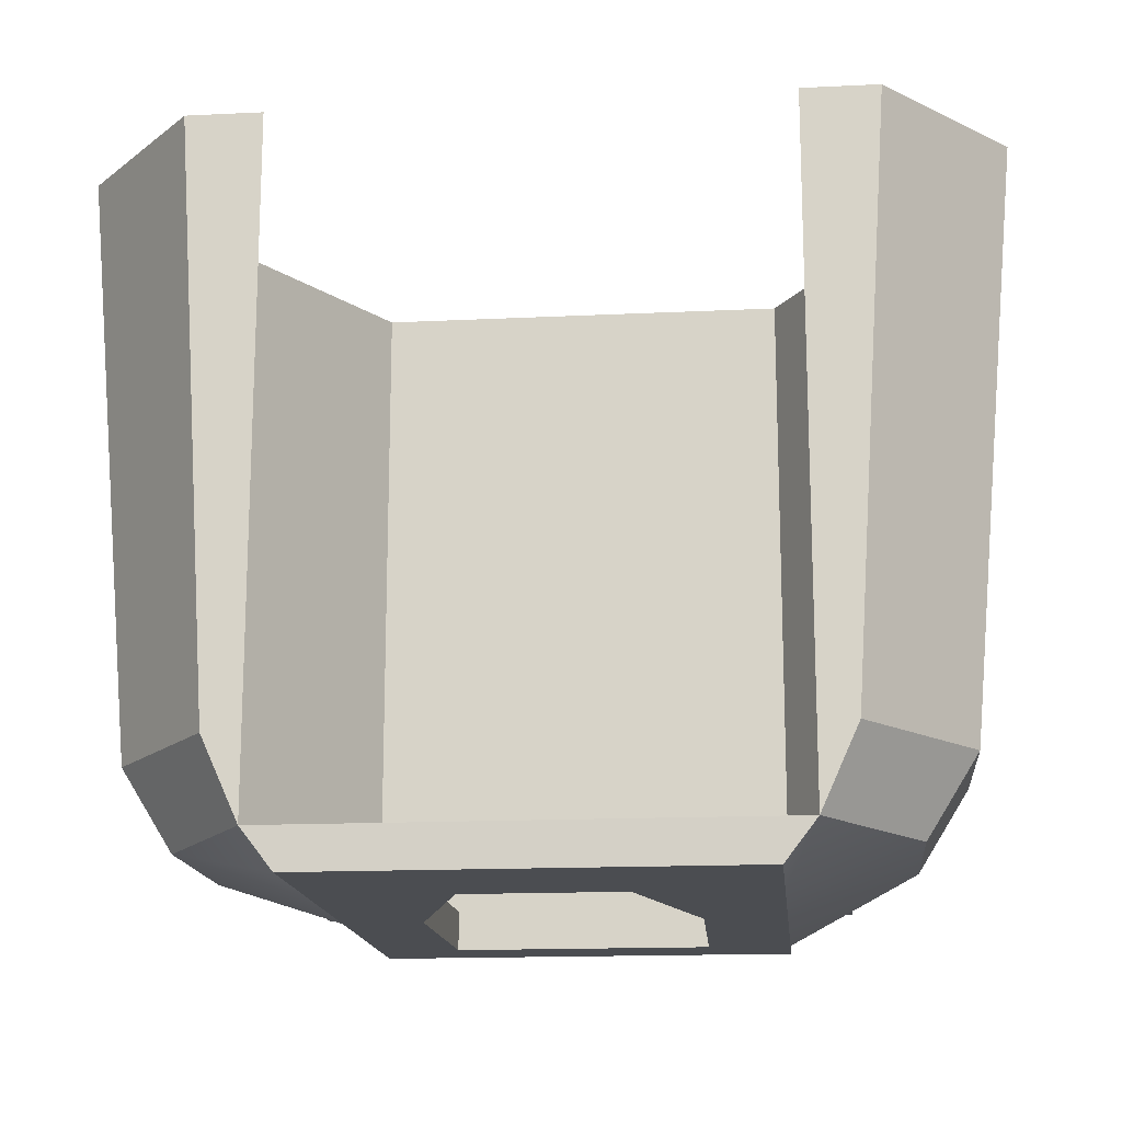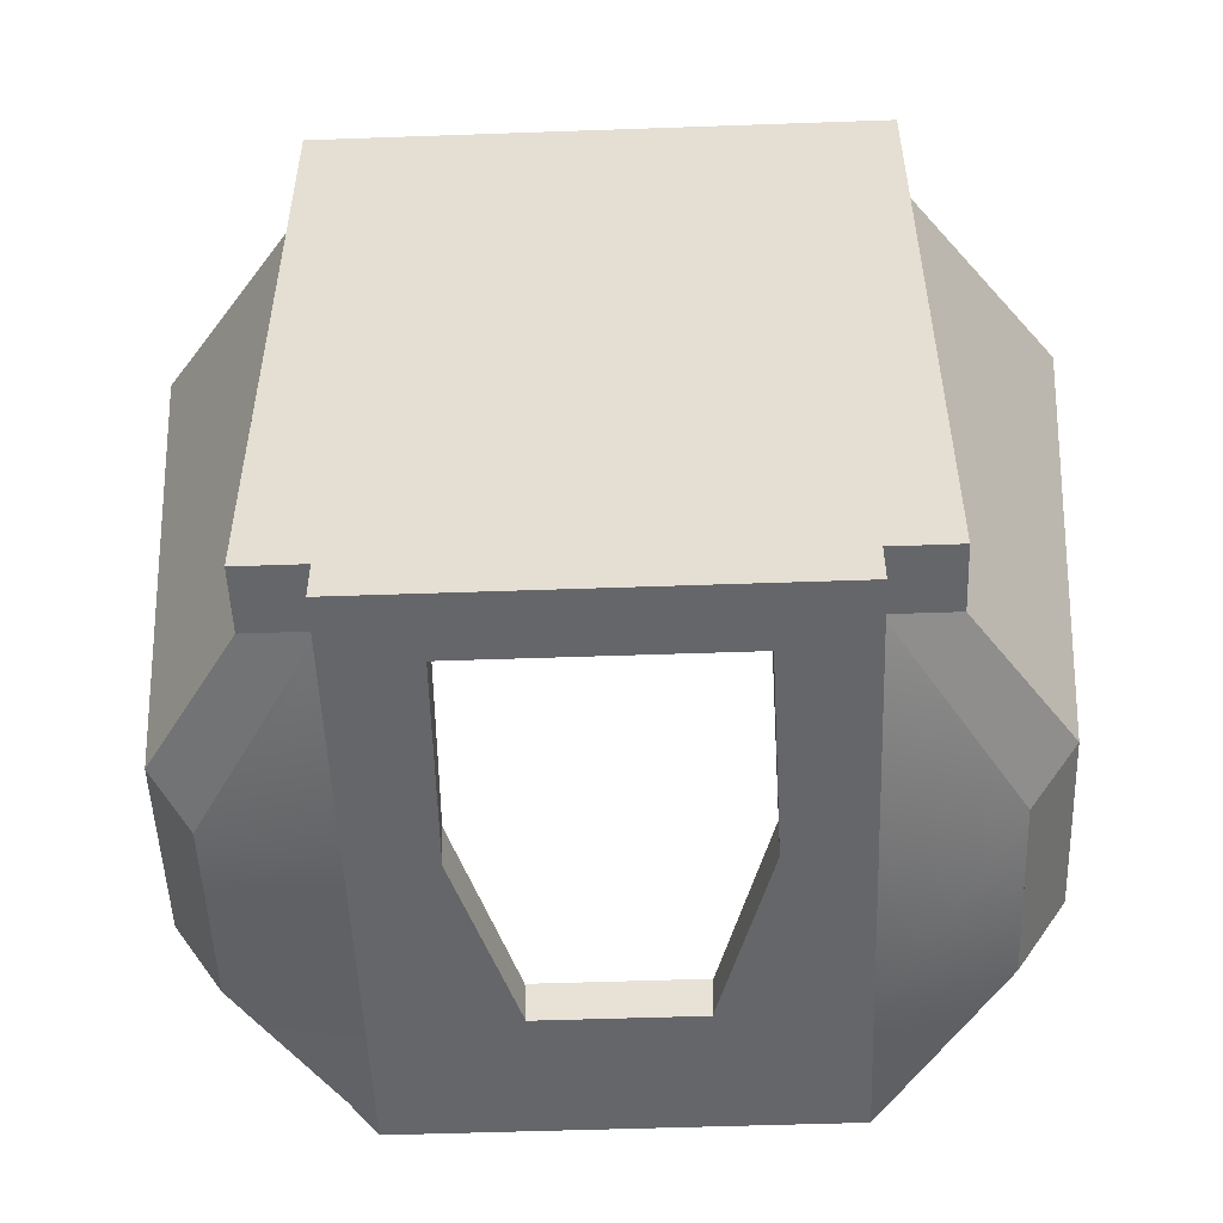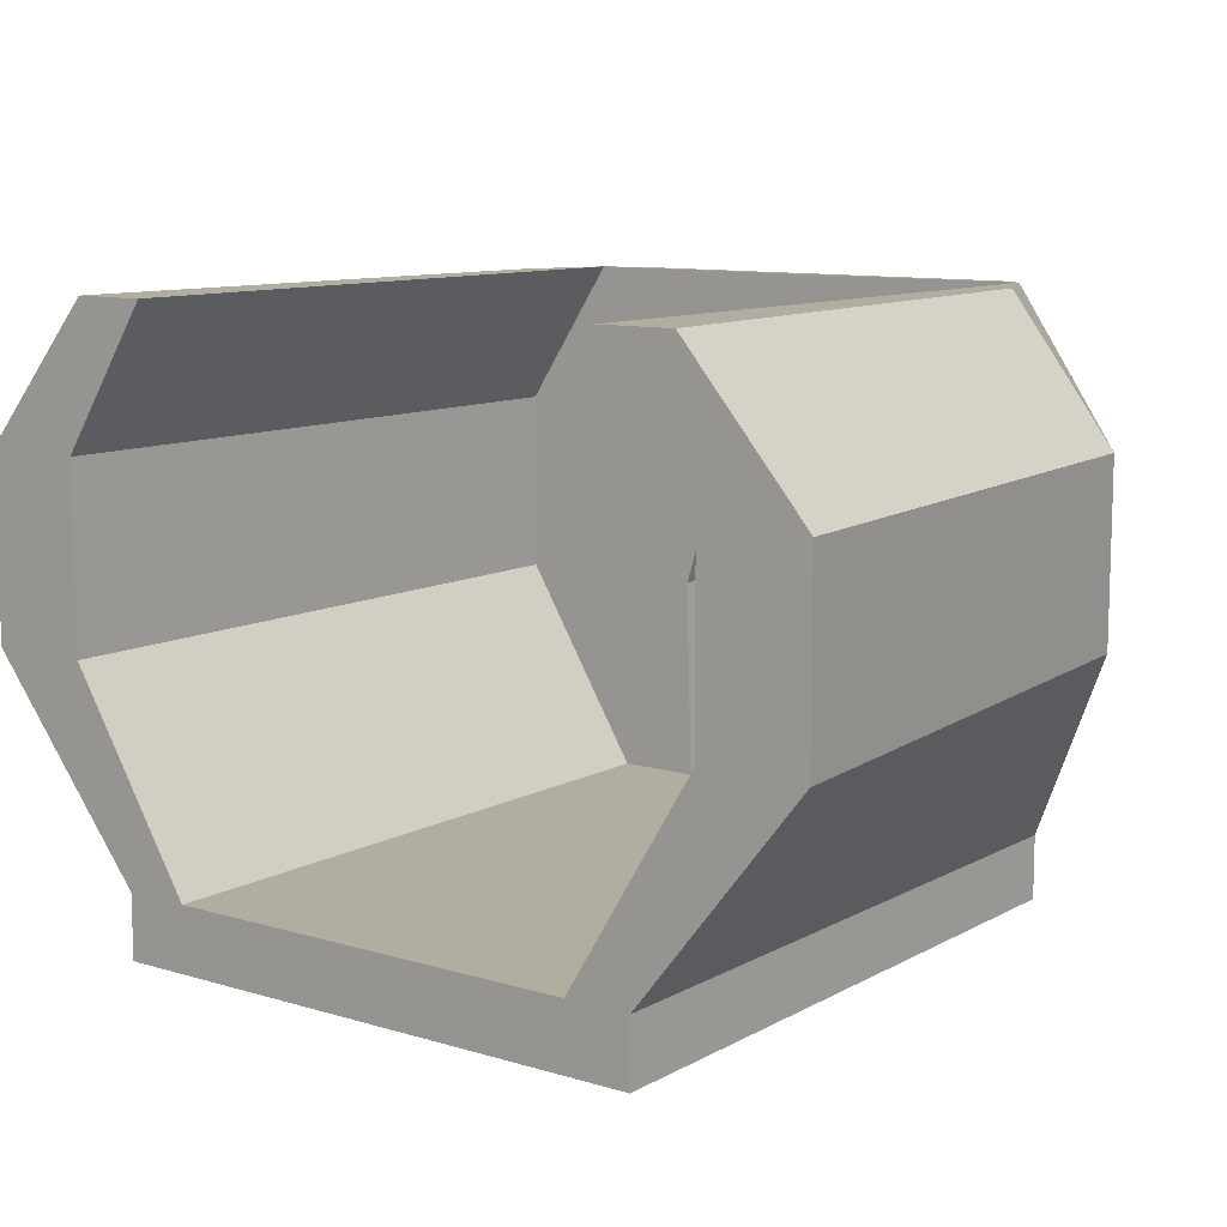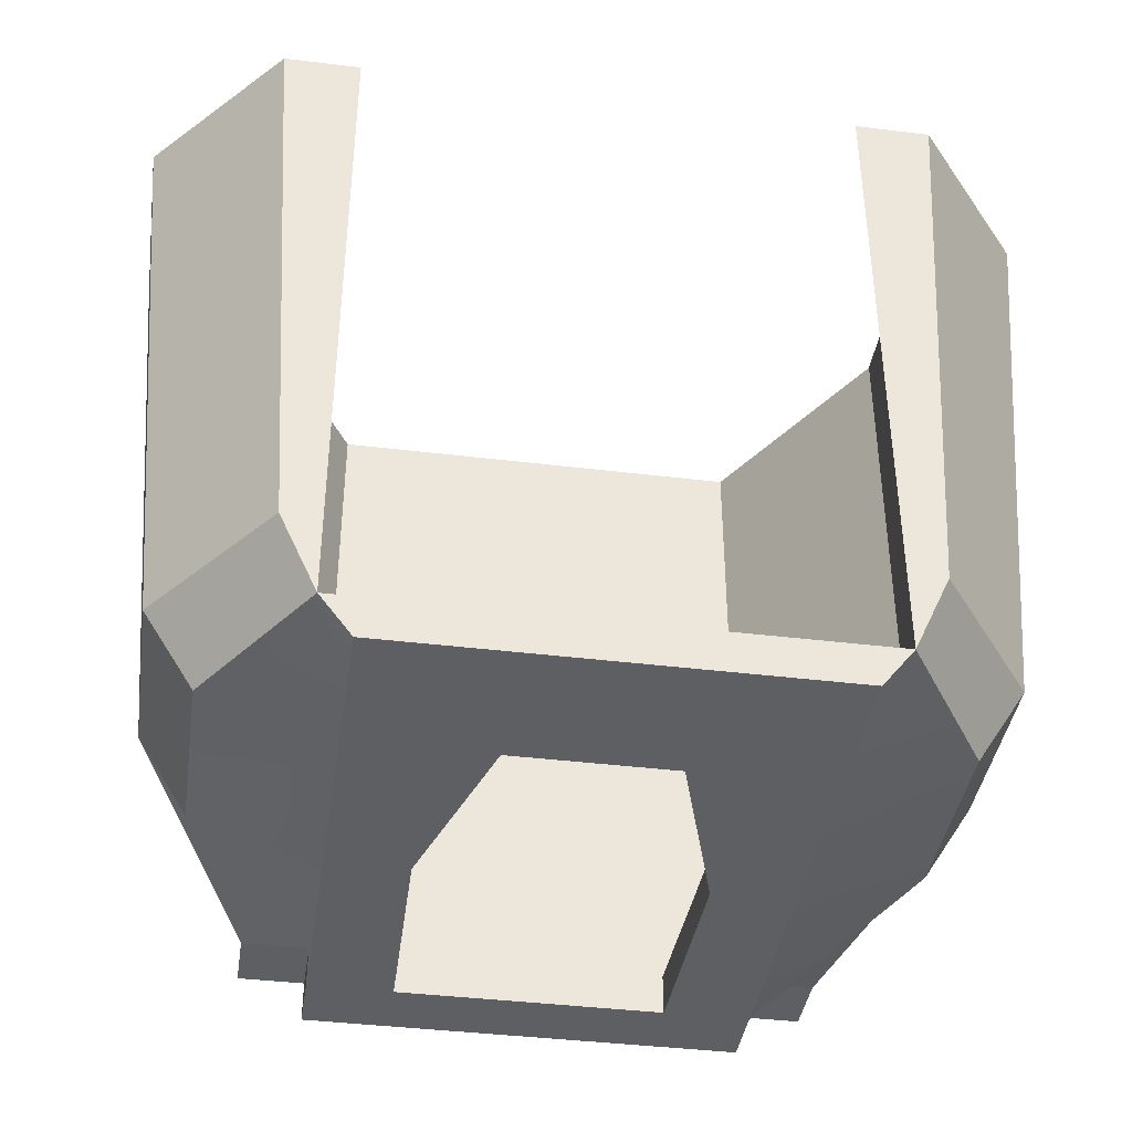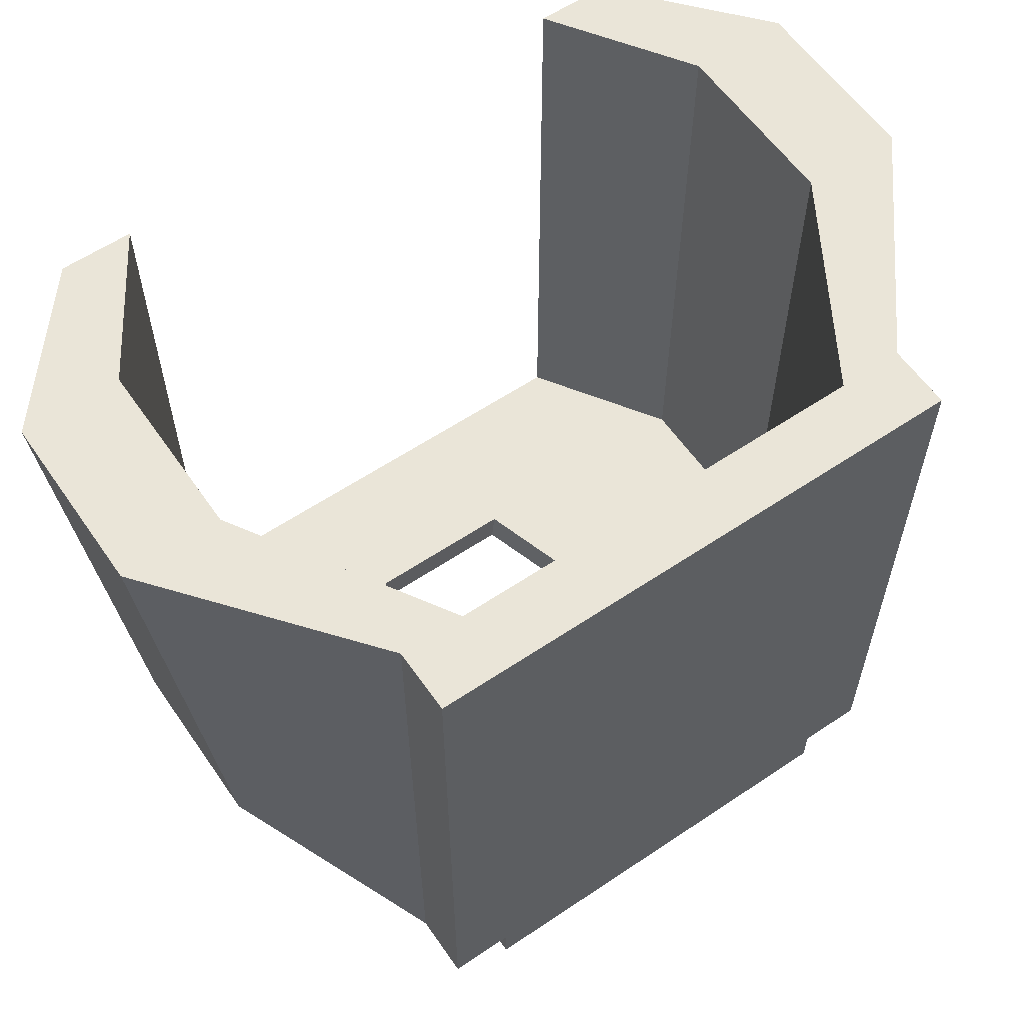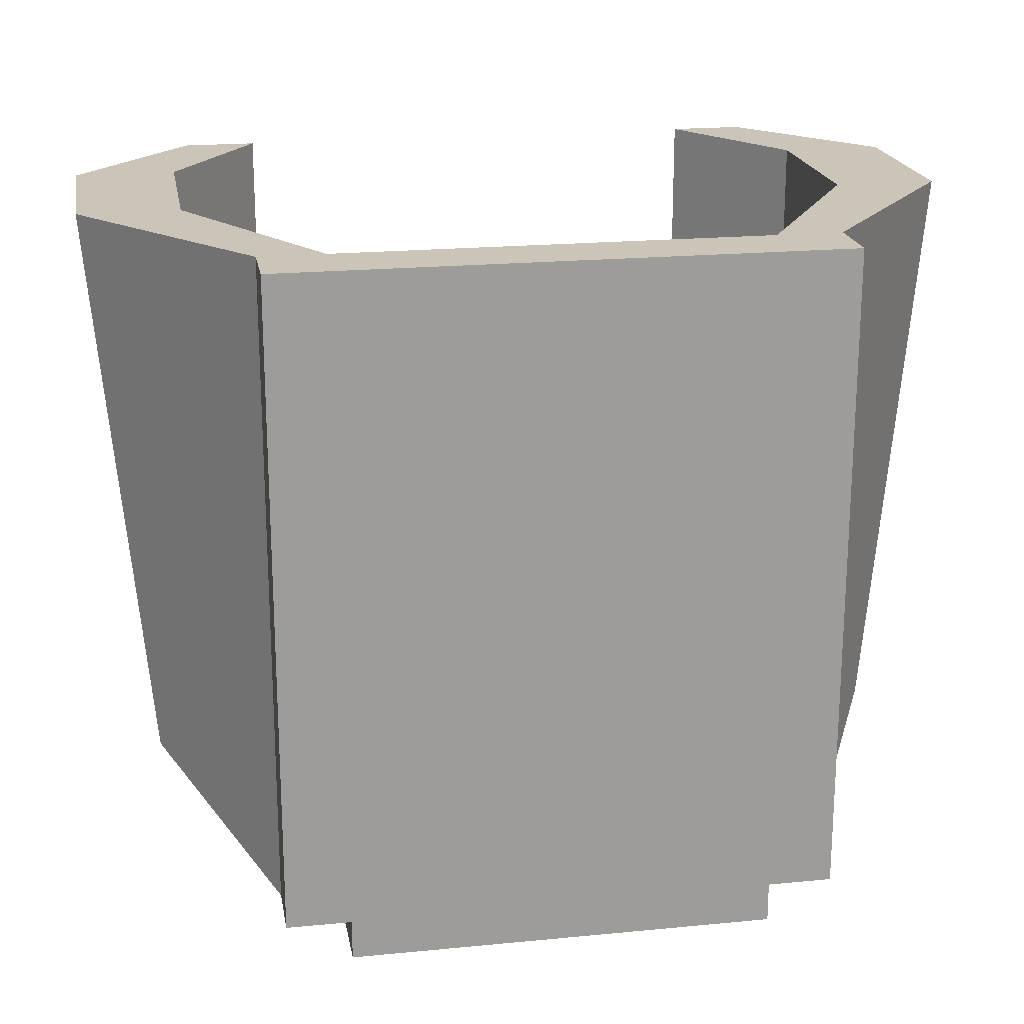
<metadata>
{"format":"obj","ext":"obj","renderer":"f3d","projection":"perspective","resolution":1024,"background":"white","views":[{"elev":-16.0,"azim":-174.3,"up":"+Z"},{"elev":-51.8,"azim":2.2,"up":"+Z"},{"elev":10.4,"azim":36.8,"up":"+Y"},{"elev":-40.5,"azim":171.5,"up":"+Z"},{"elev":59.4,"azim":-34.6,"up":"+Z"},{"elev":20.3,"azim":-10.0,"up":"+Z"}]}
</metadata>
<code>
g default
v -4.324 -0.5 5.136
v -3.318 -0.5 5.136
v 3.318 -0.5 5.136
v 4.324 -0.5 5.136
v -4.324 0.5 5.136
v -3.318 0.5 5.136
v 3.318 0.5 5.136
v 4.324 0.5 5.136
v -4.324 0.5 -5.136
v -3.318 0.5 -5.136
v 3.318 0.5 -5.136
v 4.324 0.5 -5.136
v -4.324 -0.5 -5.136
v -3.318 -0.5 -5.136
v 3.318 -0.5 -5.136
v 4.324 -0.5 -5.136
v -6.841 3.689 5.136
v -5.25 3.689 5.136
v -5.25 3.689 -5.136
v -6.032 3.689 -3.881
v 5.25 3.689 5.136
v 6.841 3.689 5.136
v 6.032 3.689 -3.881
v 5.25 3.689 -5.136
v -6.841 6.541 5.136
v -5.25 6.541 5.136
v -5.25 6.541 -5.136
v -6.032 6.541 -3.881
v 5.25 6.541 5.136
v 6.841 6.541 5.136
v 6.032 6.541 -3.881
v 5.25 6.541 -5.136
v -4.954 8.759 5.136
v -3.802 8.759 5.136
v -3.802 8.759 -5.136
v -4.368 8.759 -3.881
v 3.802 8.759 5.136
v 4.954 8.759 5.136
v 4.368 8.759 -3.881
v 3.802 8.759 -5.136
v -3.318 0.5 -5.762
v 3.318 0.5 -5.762
v 3.318 -0.5 -5.762
v -3.318 -0.5 -5.762
v 3.318 8.734 -5.762
v -3.318 8.734 -5.762
v -3.318 3.774 -5.762
v 3.318 3.774 -5.762
v -3.318 6.582 -5.762
v 3.318 6.582 -5.762
v -1.528 8.759 -5.136
v -1.333 8.734 -5.762
v -1.209 6.582 -5.762
v -2.085 3.774 -5.762
v -2.018 0.5 -5.762
v -1.333 -0.5 -5.762
v -1.333 -0.5 -5.136
v -1.333 -0.5 5.136
v -1.333 0.5 5.136
v -2.017 0.5 -5.136
v -2.11 3.689 -5.136
v -1.237 6.541 -5.136
v 1.539 8.759 -5.136
v 1.344 8.734 -5.762
v 1.221 6.582 -5.762
v 2.095 3.774 -5.762
v 2.028 0.5 -5.762
v 1.344 -0.5 -5.762
v 1.344 -0.5 -5.136
v 1.344 -0.5 5.136
v 1.344 0.5 5.136
v 2.027 0.5 -5.136
v 2.126 3.689 -5.136
v 1.253 6.541 -5.136
g pCube1
f 1 2 6 5
f 2 58 59 6
f 3 4 8 7
f 33 34 35 36
f 6 59 60 10
f 37 38 39 40
f 9 10 14 13
f 41 55 56 44
f 11 12 16 15
f 13 14 2 1
f 14 57 58 2
f 15 16 4 3
f 4 16 12 8
f 13 1 5 9
f 5 6 18 17
f 6 10 19 18
f 10 9 20 19
f 9 5 17 20
f 7 8 22 21
f 8 12 23 22
f 12 11 24 23
f 11 7 21 24
f 17 18 26 25
f 18 19 27 26
f 19 20 28 27
f 20 17 25 28
f 21 22 30 29
f 22 23 31 30
f 23 24 32 31
f 24 21 29 32
f 25 26 34 33
f 26 27 35 34
f 27 28 36 35
f 28 25 33 36
f 29 30 38 37
f 30 31 39 38
f 31 32 40 39
f 32 29 37 40
f 35 51 52 46
f 11 15 43 42
f 57 14 44 56
f 14 10 41 44
f 10 60 61 19
f 11 42 48 24
f 55 41 47 54
f 41 10 19 47
f 19 61 62 27
f 47 19 27 49
f 54 47 49 53
f 24 48 50 32
f 27 62 51 35
f 49 27 35 46
f 53 49 46 52
f 32 50 45 40
f 51 63 64 52
f 65 53 52 64
f 56 55 67 68
f 69 57 56 68
f 58 57 69 70
f 59 58 70 71
f 60 59 71 72
f 51 62 74 63
f 63 40 45 64
f 50 65 64 45
f 48 66 65 50
f 42 67 66 48
f 68 67 42 43
f 15 69 68 43
f 70 69 15 3
f 71 70 3 7
f 72 71 7 11
f 73 72 11 24
f 74 73 24 32
f 63 74 32 40
f 67 55 60 72
f 55 54 61 60
f 54 53 62 61
f 66 67 72 73
f 65 66 73 74
f 53 65 74 62

</code>
